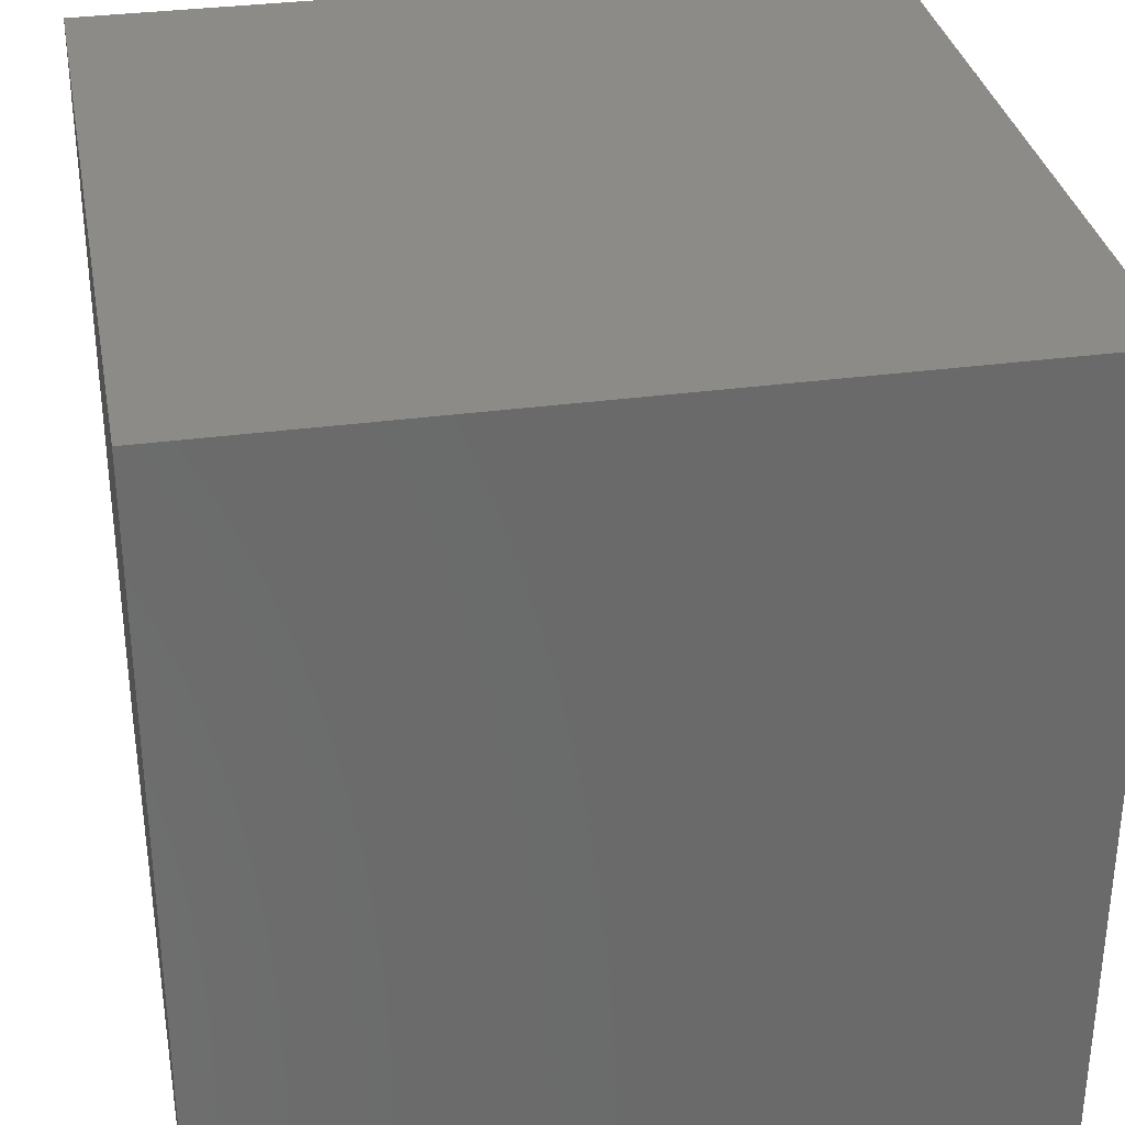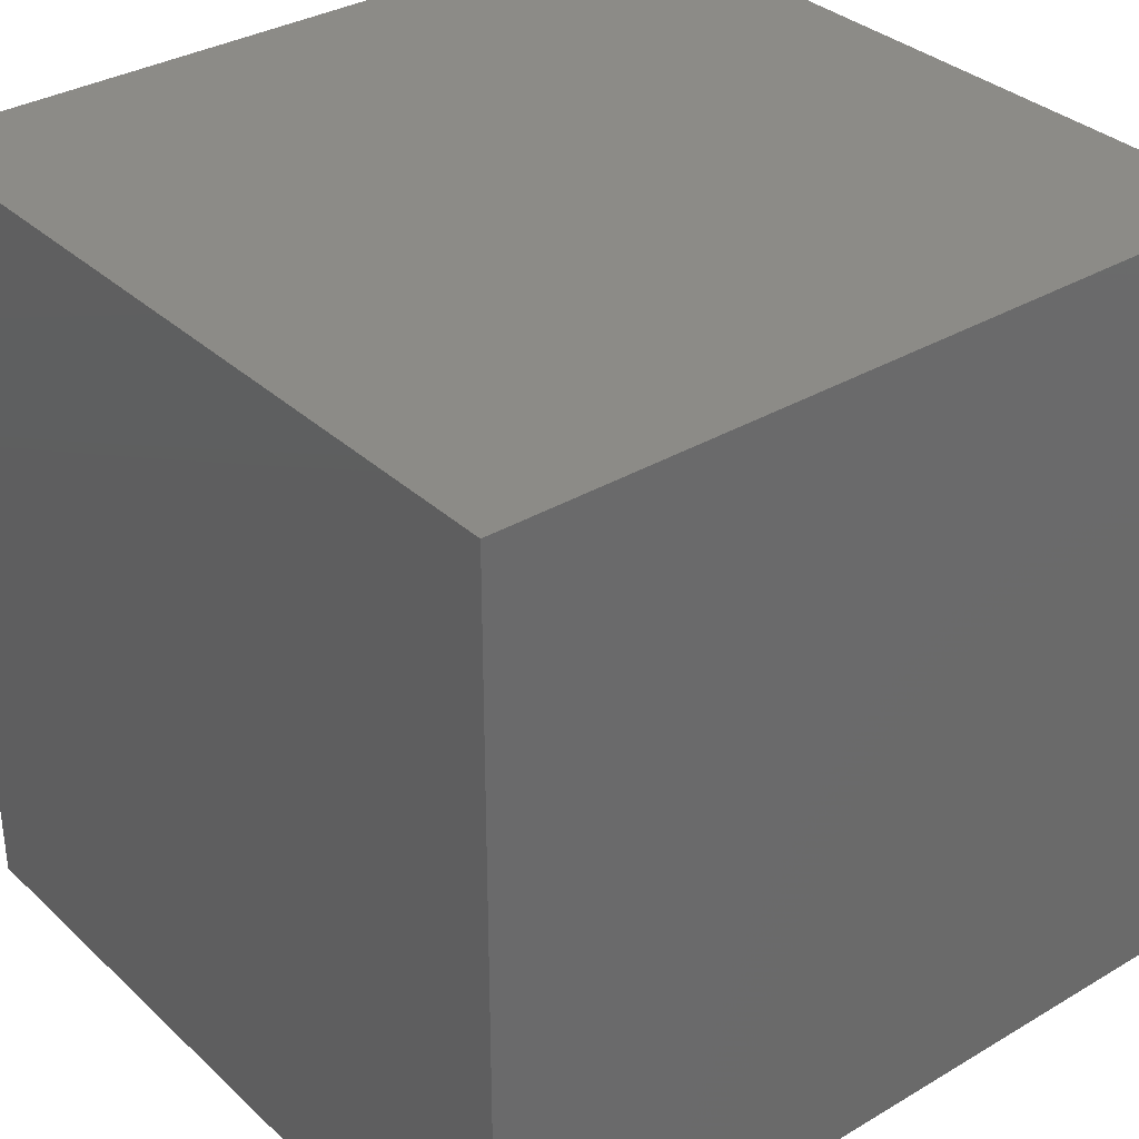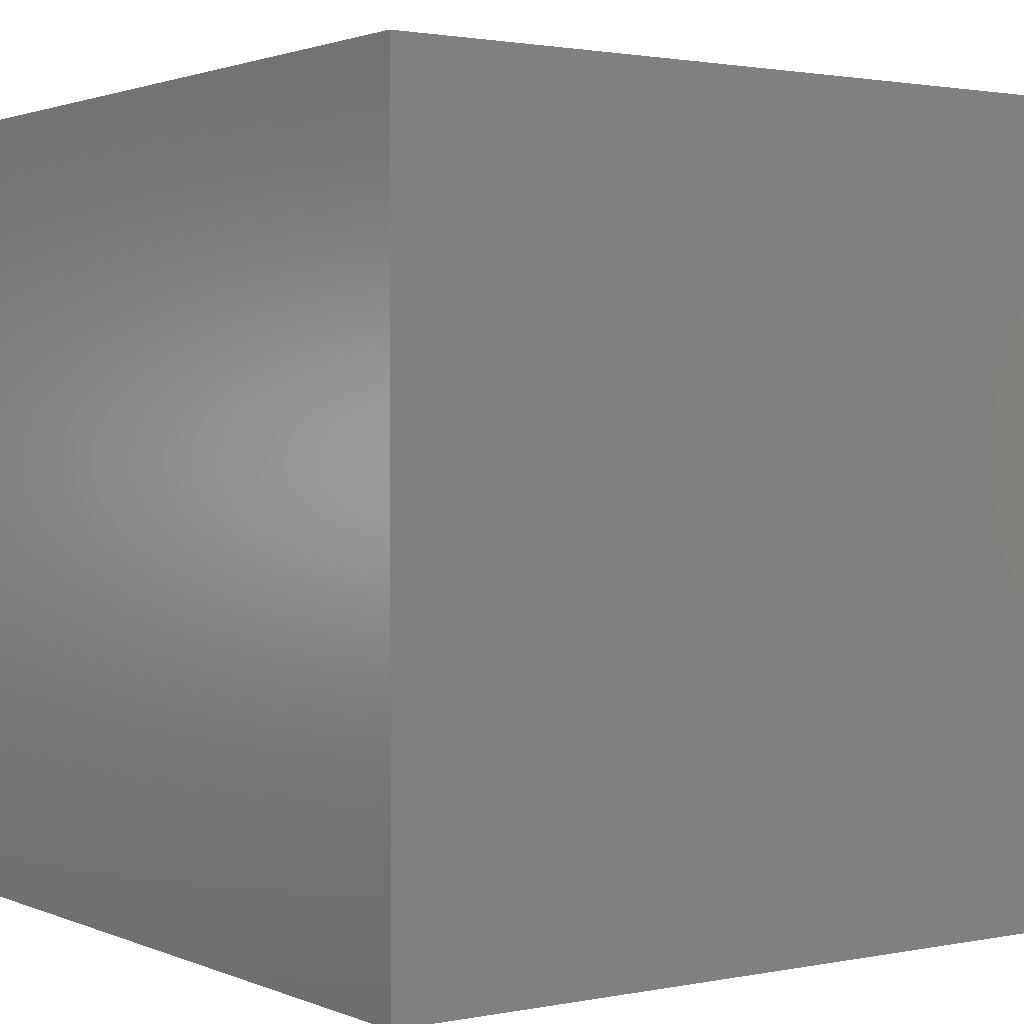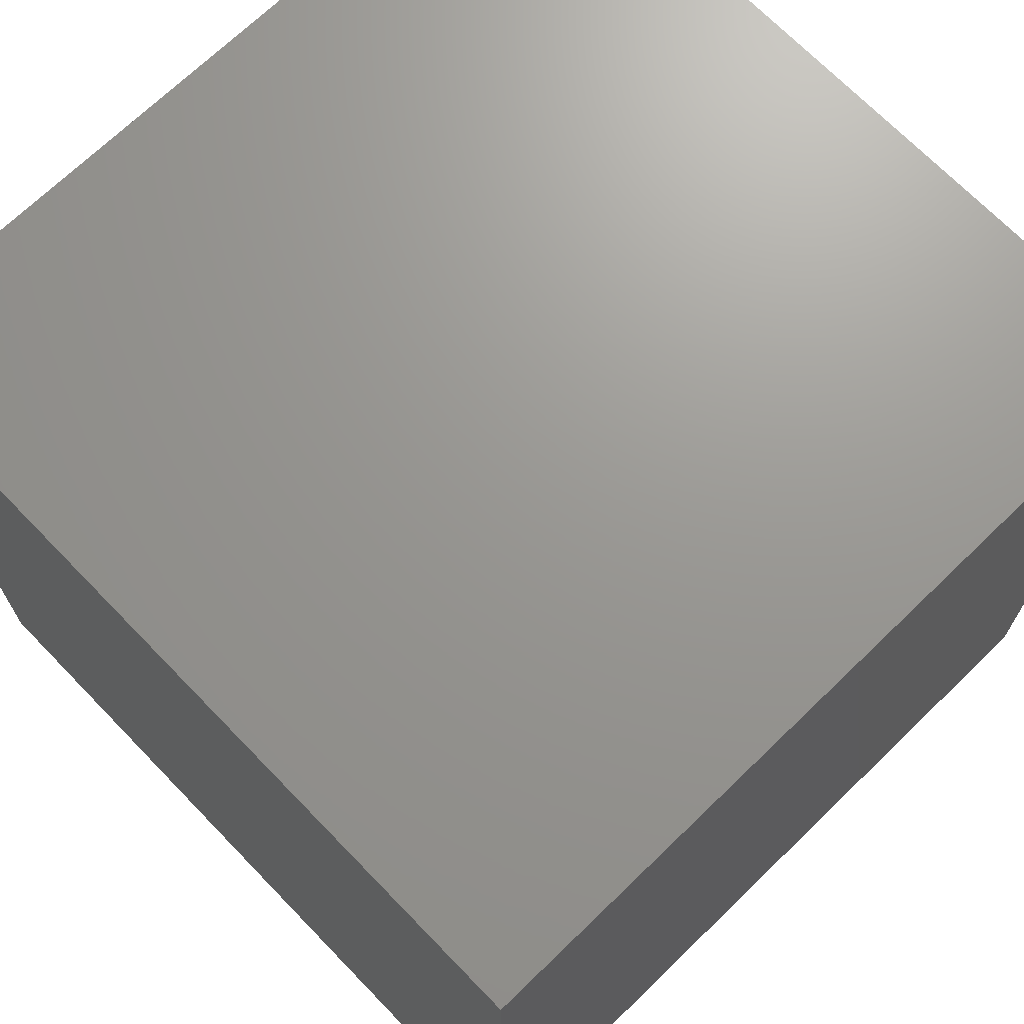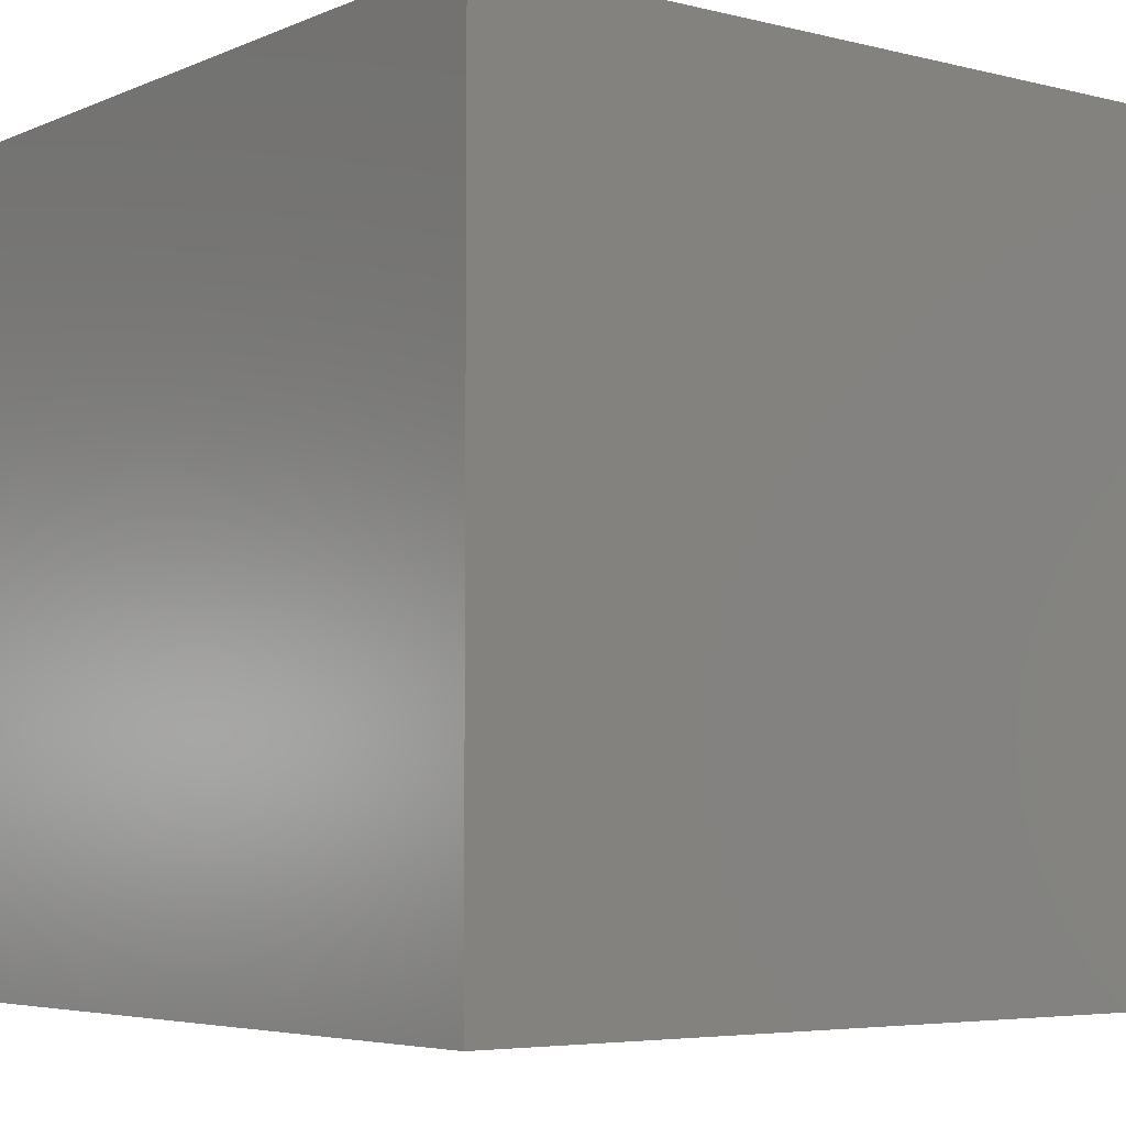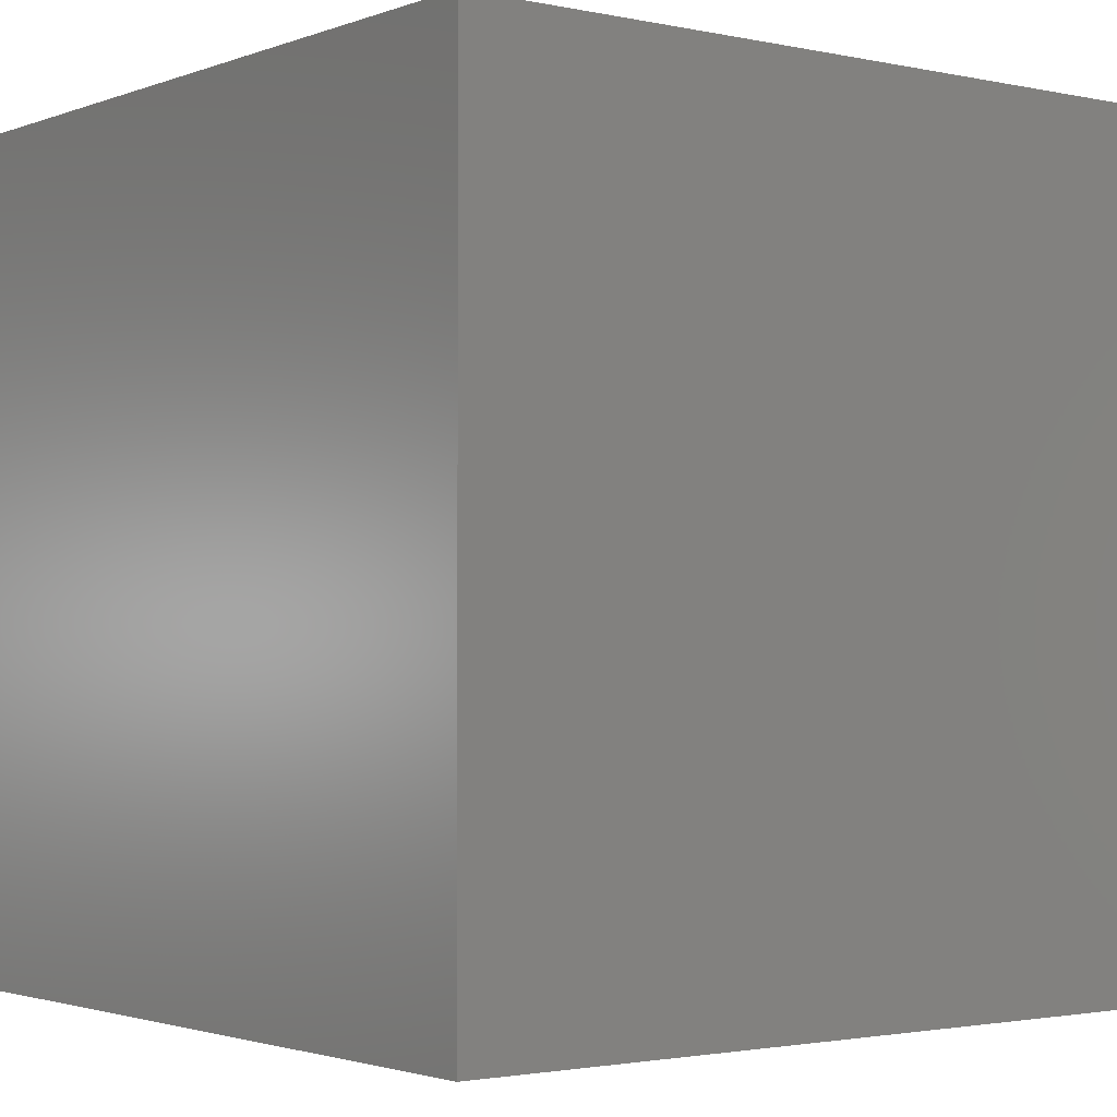
<metadata>
{"format":"stl","ext":"stl","renderer":"f3d","projection":"perspective","resolution":1024,"background":"white","views":[{"elev":32.9,"azim":-10.6,"up":"+Z"},{"elev":33.7,"azim":-38.9,"up":"+Y"},{"elev":1.7,"azim":-35.1,"up":"+Z"},{"elev":70.1,"azim":45.9,"up":"+Z"},{"elev":-5.1,"azim":-37.8,"up":"+Z"},{"elev":-2.0,"azim":52.5,"up":"+Z"}]}
</metadata>
<code>
# stl→obj: 8 verts, 12 faces
v 0 -10 2
v -1 -10 2
v 0 -11 2
v -1 -11 2
v 0 -11 1
v -1 -11 1
v 0 -10 1
v -1 -10 1
f 1 2 3
f 3 2 4
f 5 6 7
f 7 6 8
f 4 6 3
f 3 6 5
f 2 8 4
f 4 8 6
f 1 7 2
f 2 7 8
f 3 5 1
f 1 5 7

</code>
